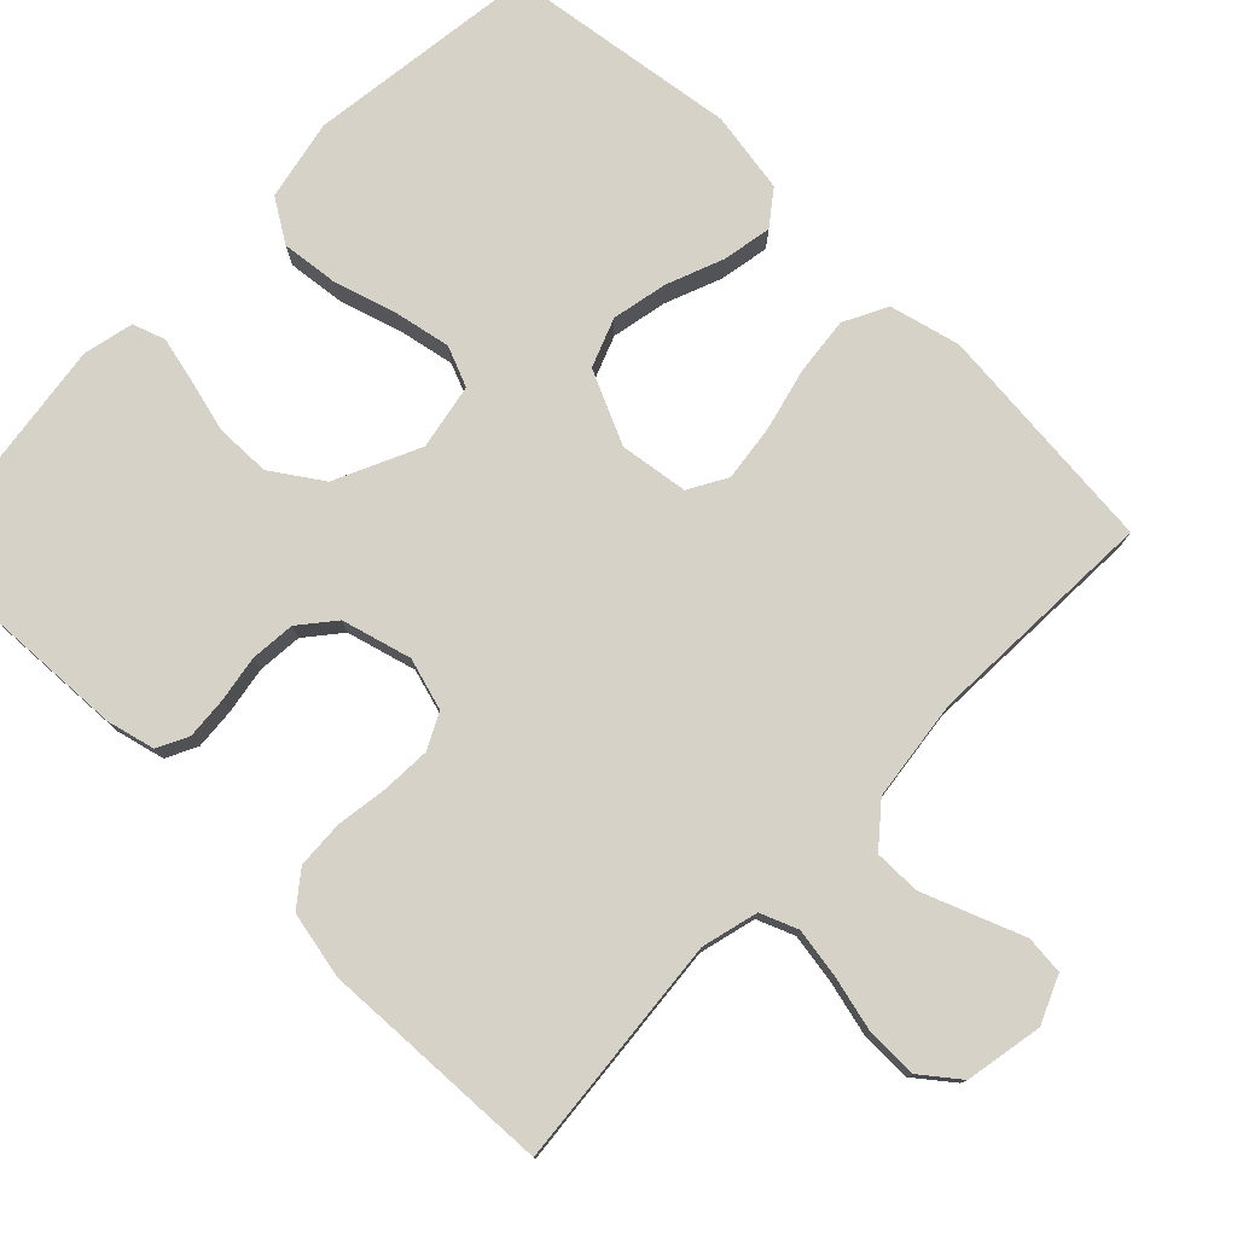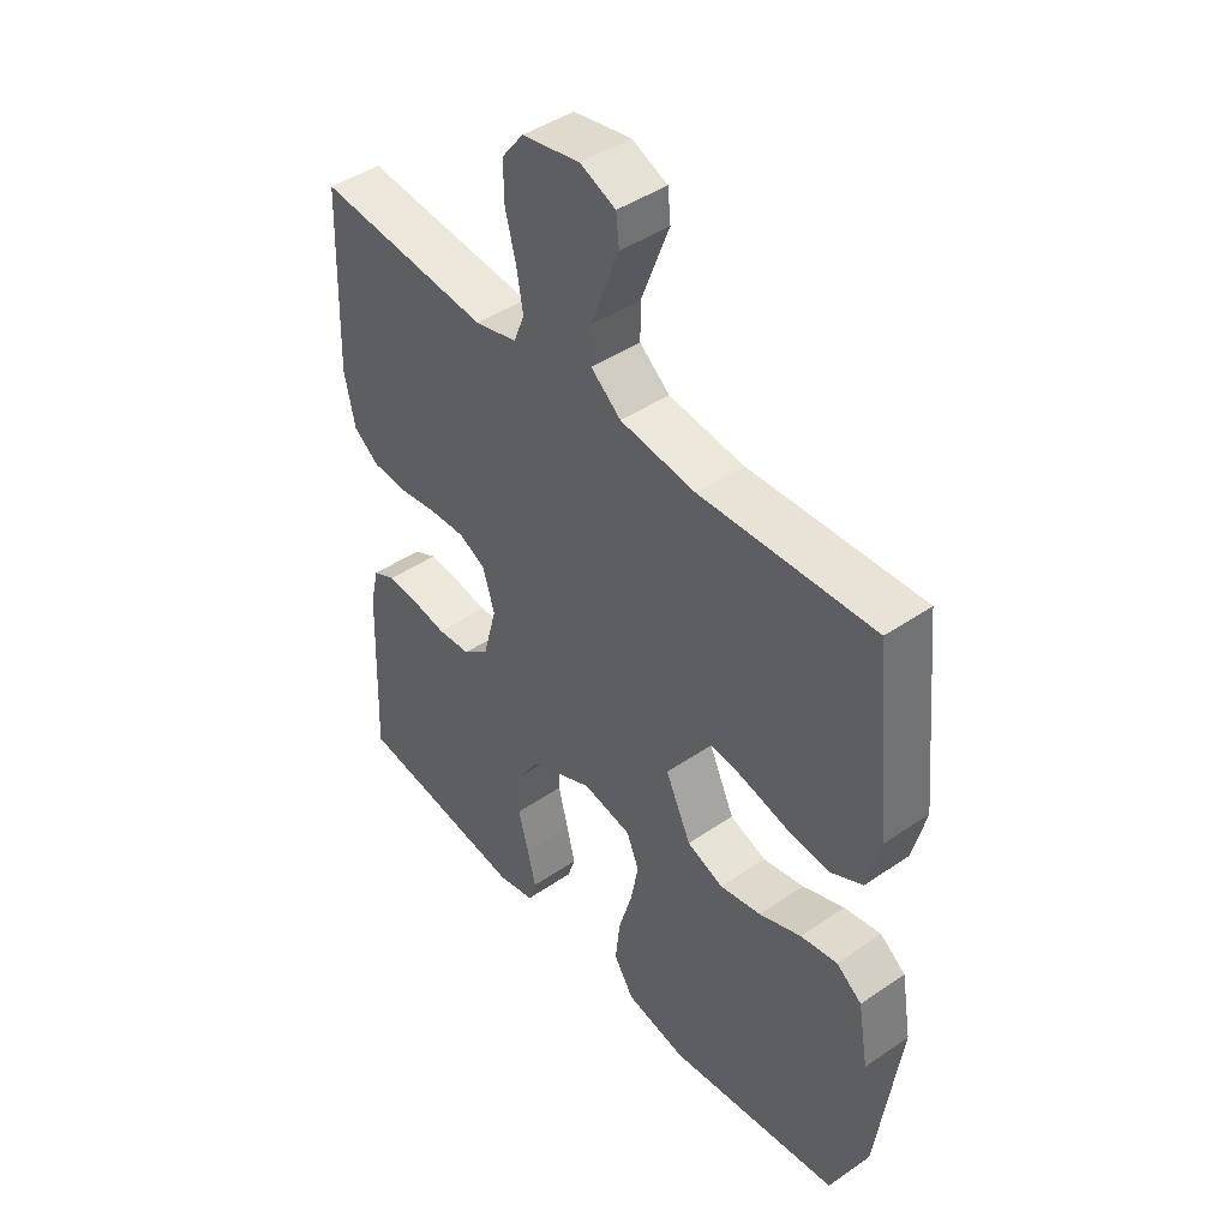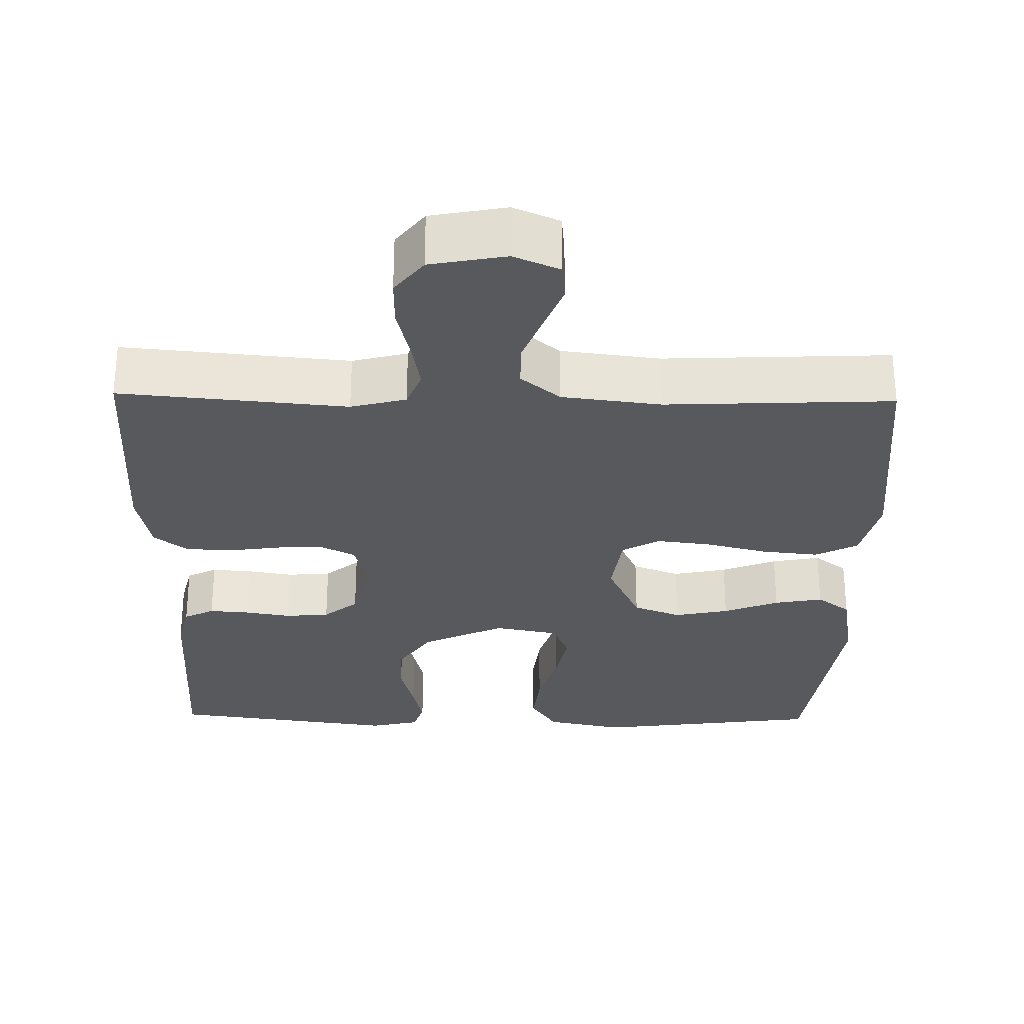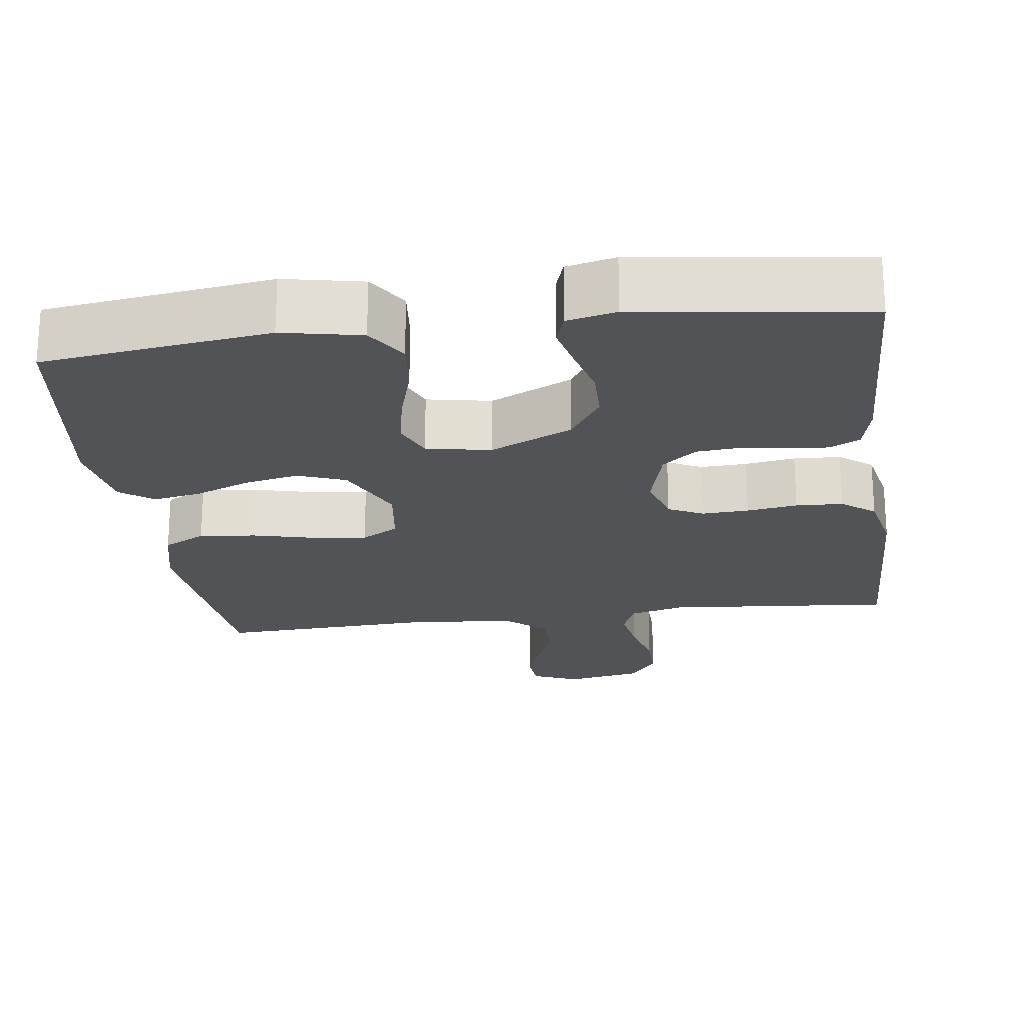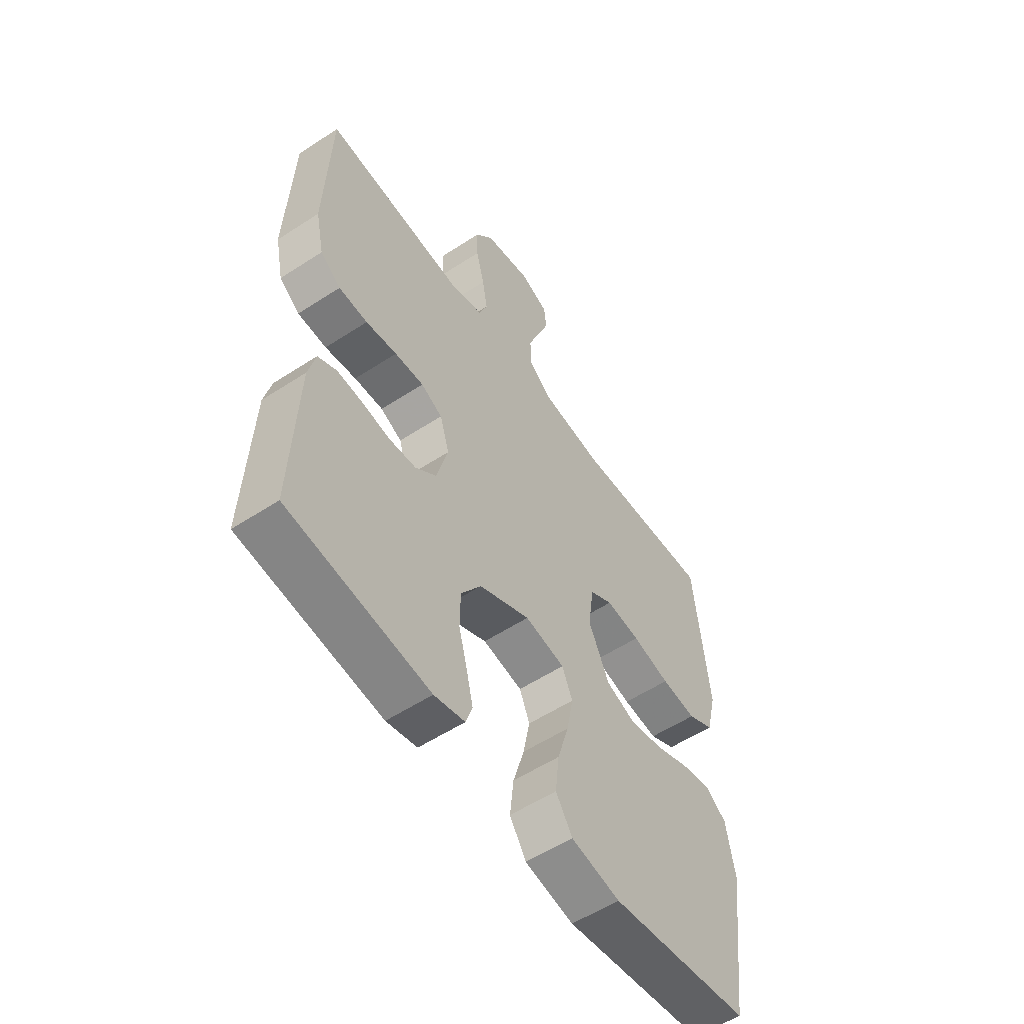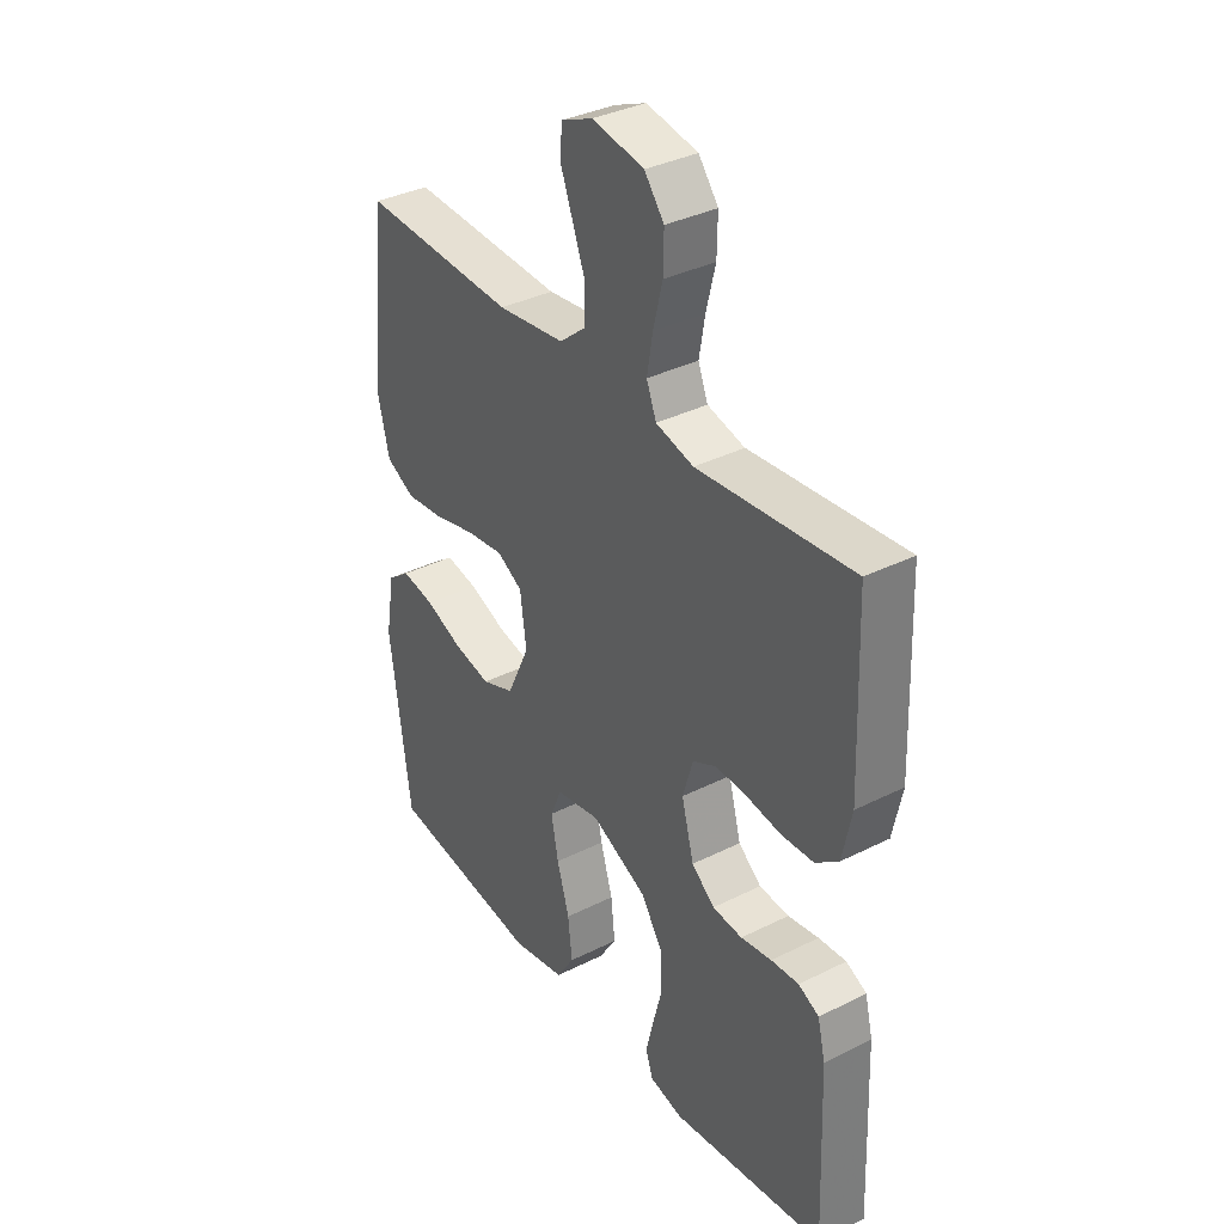
<metadata>
{"format":"obj","ext":"obj","renderer":"f3d","projection":"perspective","resolution":1024,"background":"white","views":[{"elev":77.8,"azim":-46.0,"up":"+Y"},{"elev":44.6,"azim":51.4,"up":"+Z"},{"elev":-29.0,"azim":-1.1,"up":"+Y"},{"elev":-21.9,"azim":-172.3,"up":"+Y"},{"elev":-56.0,"azim":-55.6,"up":"+Z"},{"elev":35.6,"azim":-123.5,"up":"+Z"}]}
</metadata>
<code>
v -0.5 0.07 0.5
v -0.2 0.07 0.473
v -0.127 0.07 0.492
v -0.108 0.07 0.54
v -0.119 0.07 0.605
v -0.137 0.07 0.677
v -0.138 0.07 0.742
v -0.1 0.07 0.791
v 0 0.07 0.81
v 0.061 0.07 0.784
v 0.066 0.07 0.734
v 0.042 0.07 0.671
v 0.017 0.07 0.605
v 0.017 0.07 0.545
v 0.069 0.07 0.502
v 0.2 0.07 0.486
v 0.5 0.07 0.5
v 0.53 0.07 0.2
v 0.508 0.07 0.109
v 0.452 0.07 0.08
v 0.377 0.07 0.088
v 0.296 0.07 0.108
v 0.223 0.07 0.117
v 0.174 0.07 0.089
v 0.162 0.07 0
v 0.206 0.07 -0.094
v 0.269 0.07 -0.118
v 0.341 0.07 -0.103
v 0.414 0.07 -0.074
v 0.478 0.07 -0.062
v 0.522 0.07 -0.095
v 0.54 0.07 -0.2
v 0.5 0.07 -0.5
v 0.2 0.07 -0.54
v 0.096 0.07 -0.519
v 0.061 0.07 -0.464
v 0.069 0.07 -0.39
v 0.093 0.07 -0.309
v 0.107 0.07 -0.236
v 0.085 0.07 -0.184
v 0 0.07 -0.168
v -0.109 0.07 -0.219
v -0.152 0.07 -0.284
v -0.153 0.07 -0.355
v -0.135 0.07 -0.424
v -0.121 0.07 -0.483
v -0.135 0.07 -0.525
v -0.2 0.07 -0.54
v -0.5 0.07 -0.5
v -0.488 0.07 -0.2
v -0.473 0.07 -0.138
v -0.433 0.07 -0.118
v -0.379 0.07 -0.122
v -0.319 0.07 -0.132
v -0.261 0.07 -0.127
v -0.216 0.07 -0.09
v -0.192 0.07 0
v -0.212 0.07 0.067
v -0.258 0.07 0.09
v -0.32 0.07 0.087
v -0.387 0.07 0.077
v -0.449 0.07 0.08
v -0.493 0.07 0.114
v -0.511 0.07 0.2
v -0.5 0 0.5
v -0.2 0 0.473
v -0.127 0 0.492
v -0.108 0 0.54
v -0.119 0 0.605
v -0.137 0 0.677
v -0.138 0 0.742
v -0.1 0 0.791
v 0 0 0.81
v 0.061 0 0.784
v 0.066 0 0.734
v 0.042 0 0.671
v 0.017 0 0.605
v 0.017 0 0.545
v 0.069 0 0.502
v 0.2 0 0.486
v 0.5 0 0.5
v 0.53 0 0.2
v 0.508 0 0.109
v 0.452 0 0.08
v 0.377 0 0.088
v 0.296 0 0.108
v 0.223 0 0.117
v 0.174 0 0.089
v 0.162 0 0
v 0.206 0 -0.094
v 0.269 0 -0.118
v 0.341 0 -0.103
v 0.414 0 -0.074
v 0.478 0 -0.062
v 0.522 0 -0.095
v 0.54 0 -0.2
v 0.5 0 -0.5
v 0.2 0 -0.54
v 0.096 0 -0.519
v 0.061 0 -0.464
v 0.069 0 -0.39
v 0.093 0 -0.309
v 0.107 0 -0.236
v 0.085 0 -0.184
v 0 0 -0.168
v -0.109 0 -0.219
v -0.152 0 -0.284
v -0.153 0 -0.355
v -0.135 0 -0.424
v -0.121 0 -0.483
v -0.135 0 -0.525
v -0.2 0 -0.54
v -0.5 0 -0.5
v -0.488 0 -0.2
v -0.473 0 -0.138
v -0.433 0 -0.118
v -0.379 0 -0.122
v -0.319 0 -0.132
v -0.261 0 -0.127
v -0.216 0 -0.09
v -0.192 0 0
v -0.212 0 0.067
v -0.258 0 0.09
v -0.32 0 0.087
v -0.387 0 0.077
v -0.449 0 0.08
v -0.493 0 0.114
v -0.511 0 0.2
f 63 64 1 2
f 60 61 62 63
f 59 60 63 2
f 58 59 2 3
f 57 58 3 4
f 51 52 53 54
f 49 50 51 54
f 49 54 55
f 48 49 55 56
f 44 45 46 47
f 44 47 48 56
f 35 36 37 38
f 35 38 39
f 34 35 39
f 33 34 39
f 32 33 39 40
f 28 29 30 31
f 27 28 31 32
f 19 20 21 22
f 19 22 23
f 16 17 18 19
f 15 16 19 23
f 14 15 23 24
f 9 10 11 12
f 9 12 13
f 8 9 13 14
f 5 6 7 8
f 4 5 8 14
f 43 44 56 57
f 42 43 57 4
f 41 42 4 14
f 27 32 40 41
f 26 27 41
f 25 26 41
f 14 24 25 41
f 66 65 128 127
f 127 126 125 124
f 66 127 124 123
f 67 66 123 122
f 68 67 122 121
f 118 117 116 115
f 118 115 114 113
f 119 118 113
f 120 119 113 112
f 111 110 109 108
f 120 112 111 108
f 102 101 100 99
f 103 102 99
f 103 99 98
f 103 98 97
f 104 103 97 96
f 95 94 93 92
f 96 95 92 91
f 86 85 84 83
f 87 86 83
f 83 82 81 80
f 87 83 80 79
f 88 87 79 78
f 76 75 74 73
f 77 76 73
f 78 77 73 72
f 72 71 70 69
f 78 72 69 68
f 121 120 108 107
f 68 121 107 106
f 78 68 106 105
f 105 104 96 91
f 105 91 90
f 105 90 89
f 105 89 88 78
f 1 65 66 2
f 2 66 67 3
f 3 67 68 4
f 4 68 69 5
f 5 69 70 6
f 6 70 71 7
f 7 71 72 8
f 8 72 73 9
f 9 73 74 10
f 10 74 75 11
f 11 75 76 12
f 12 76 77 13
f 13 77 78 14
f 14 78 79 15
f 15 79 80 16
f 16 80 81 17
f 17 81 82 18
f 18 82 83 19
f 19 83 84 20
f 20 84 85 21
f 21 85 86 22
f 22 86 87 23
f 23 87 88 24
f 24 88 89 25
f 25 89 90 26
f 26 90 91 27
f 27 91 92 28
f 28 92 93 29
f 29 93 94 30
f 30 94 95 31
f 31 95 96 32
f 32 96 97 33
f 33 97 98 34
f 34 98 99 35
f 35 99 100 36
f 36 100 101 37
f 37 101 102 38
f 38 102 103 39
f 39 103 104 40
f 40 104 105 41
f 41 105 106 42
f 42 106 107 43
f 43 107 108 44
f 44 108 109 45
f 45 109 110 46
f 46 110 111 47
f 47 111 112 48
f 48 112 113 49
f 49 113 114 50
f 50 114 115 51
f 51 115 116 52
f 52 116 117 53
f 53 117 118 54
f 54 118 119 55
f 55 119 120 56
f 56 120 121 57
f 57 121 122 58
f 58 122 123 59
f 59 123 124 60
f 60 124 125 61
f 61 125 126 62
f 62 126 127 63
f 63 127 128 64
f 64 128 65 1

</code>
